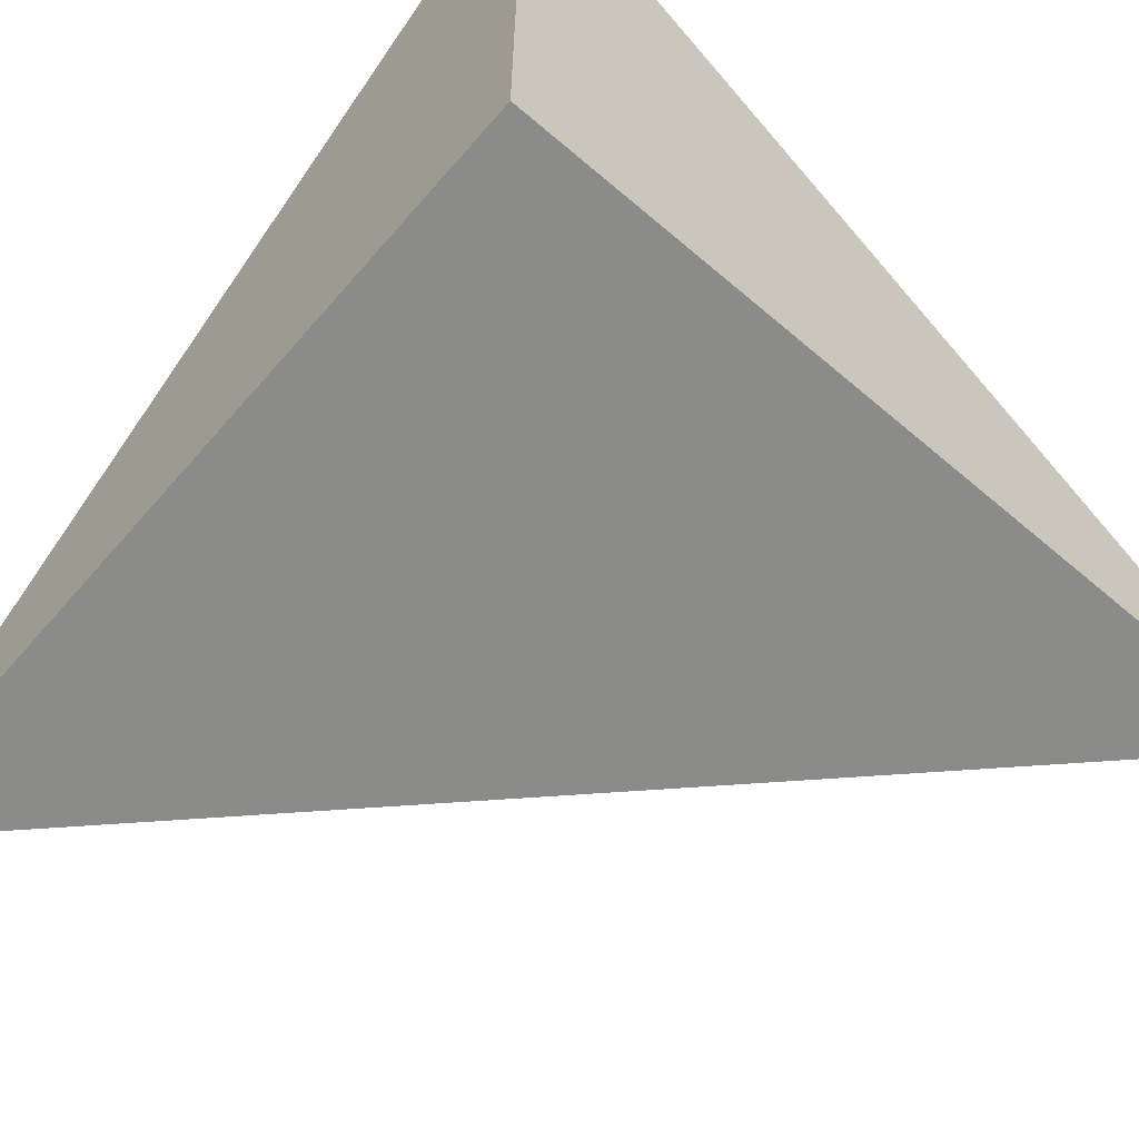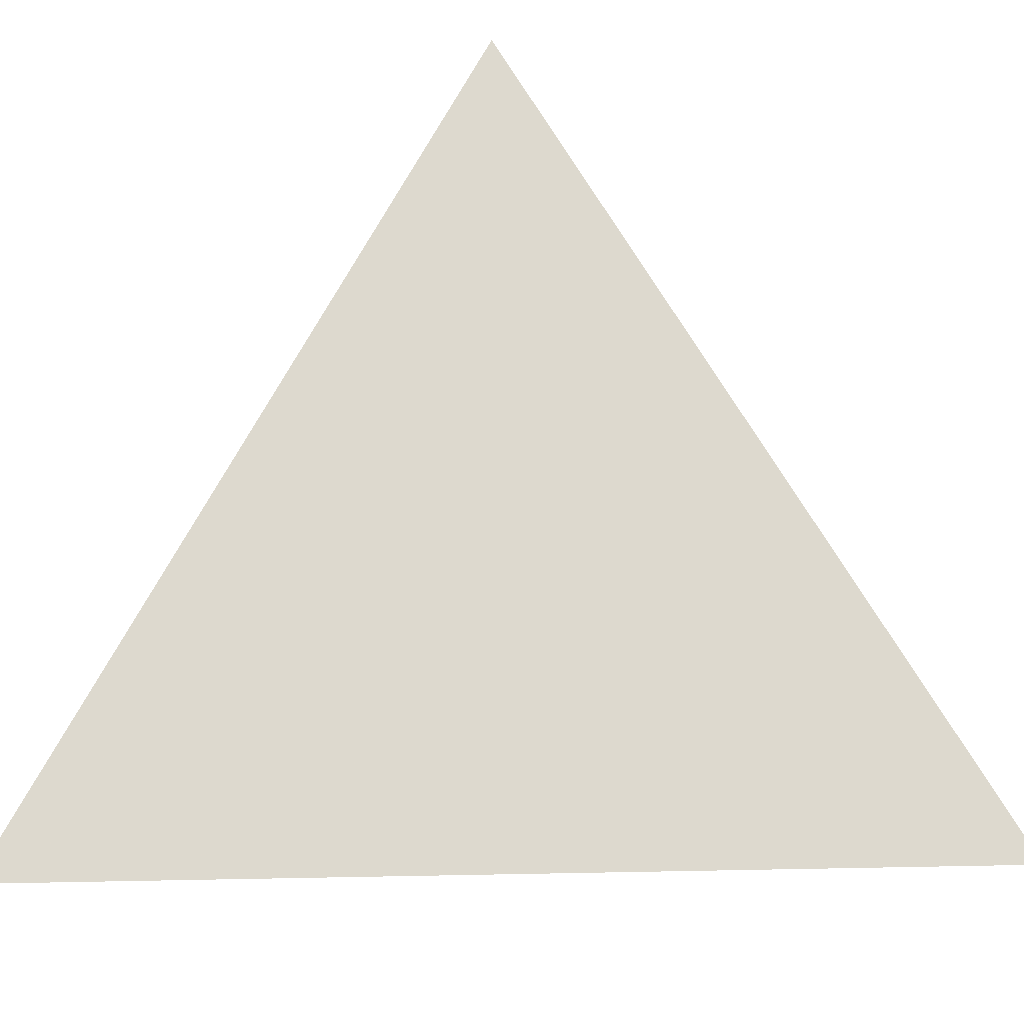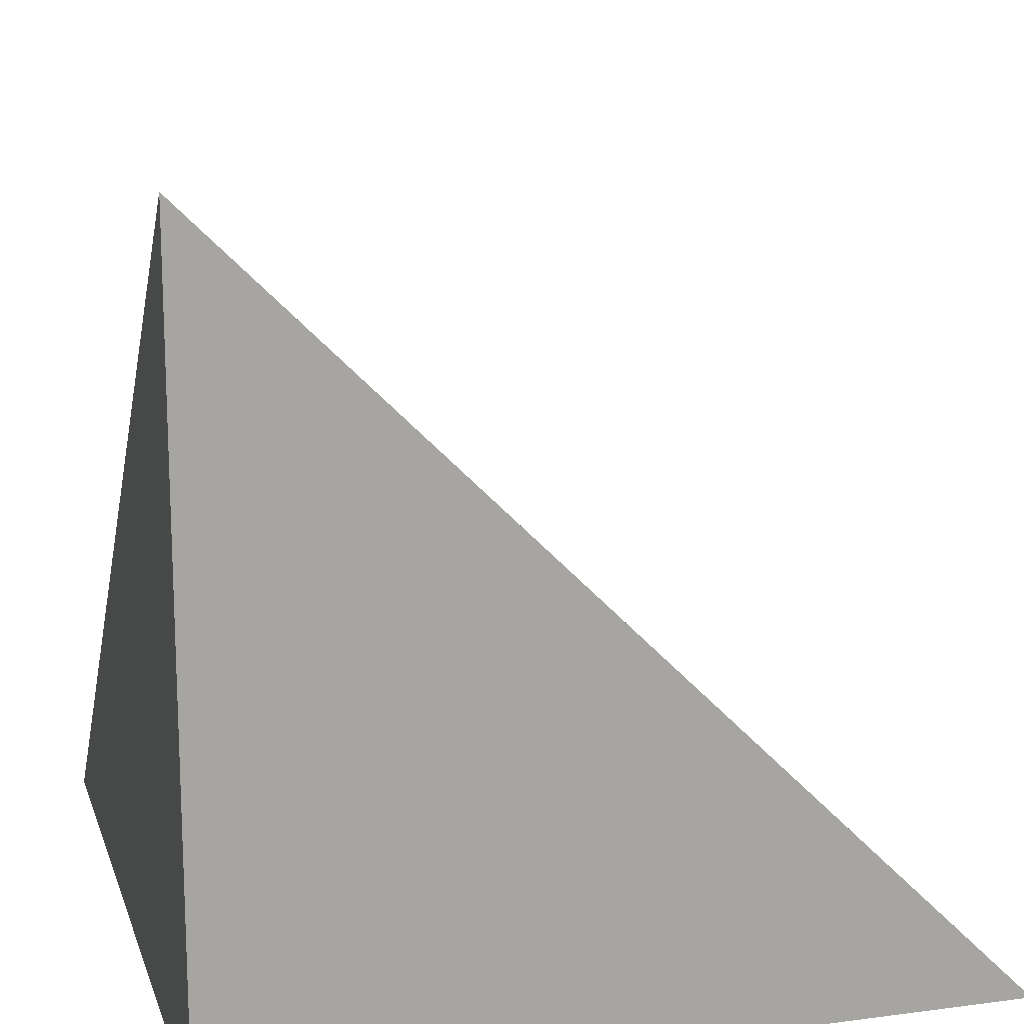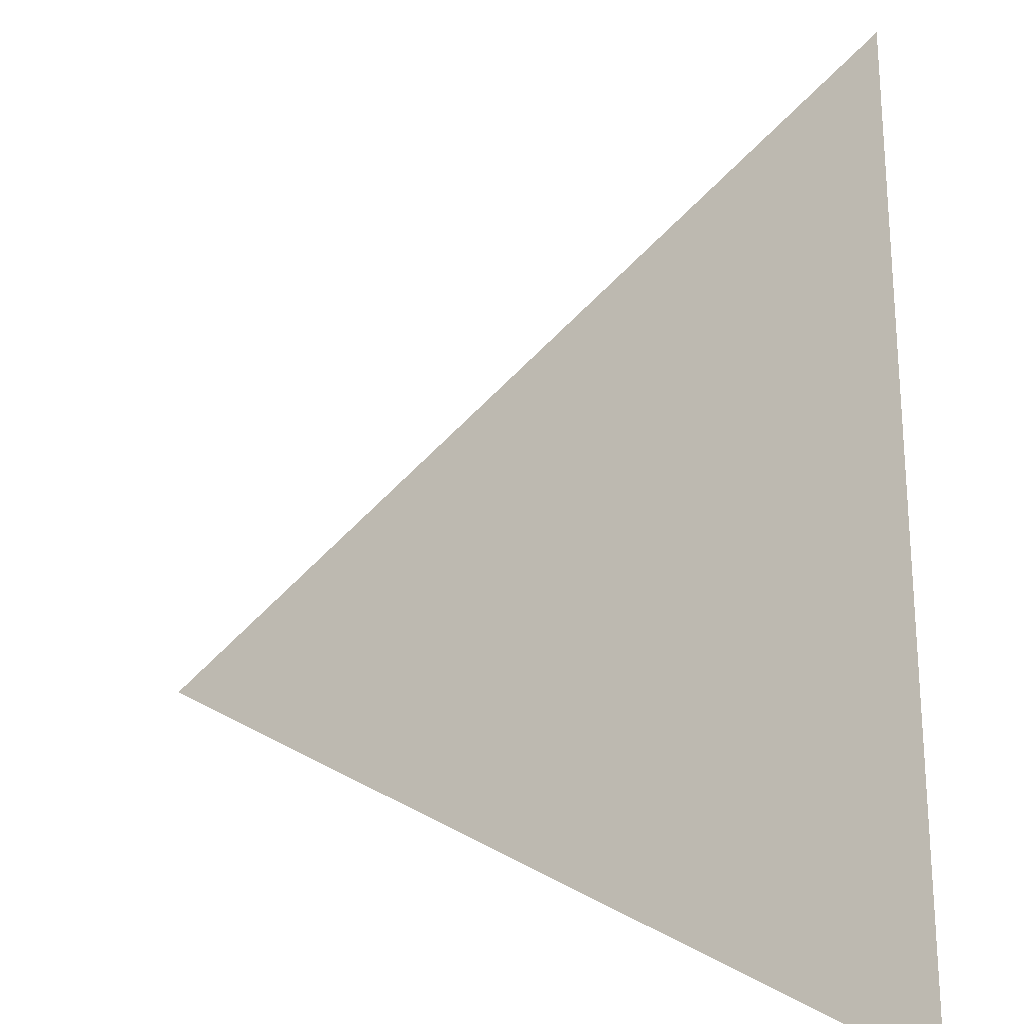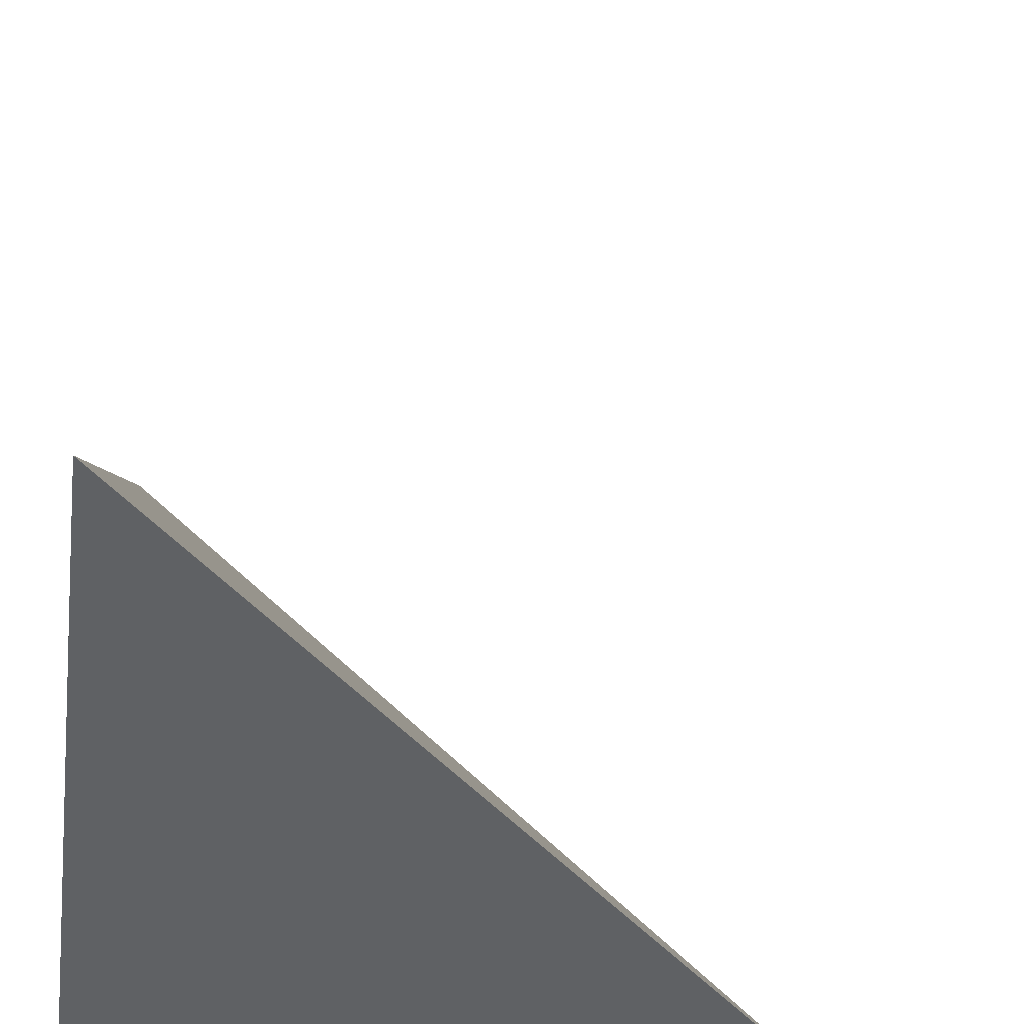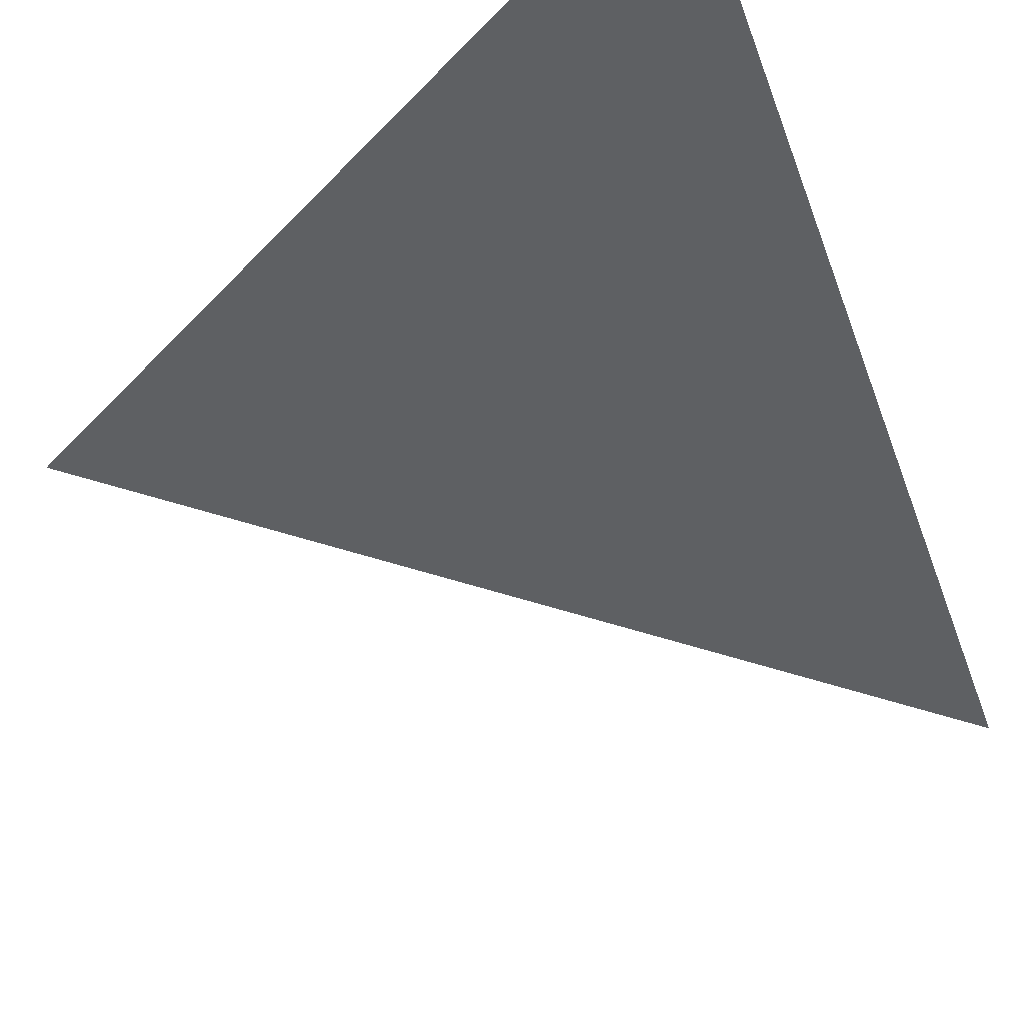
<metadata>
{"format":"obj","ext":"obj","renderer":"f3d","projection":"perspective","resolution":1024,"background":"white","views":[{"elev":-63.7,"azim":-40.8,"up":"+Z"},{"elev":17.4,"azim":132.6,"up":"+Z"},{"elev":15.6,"azim":-15.5,"up":"+Z"},{"elev":22.5,"azim":179.7,"up":"+Z"},{"elev":-45.9,"azim":-7.6,"up":"+Y"},{"elev":75.9,"azim":150.8,"up":"+Z"}]}
</metadata>
<code>
v  1  0.9991  1
v  2  0.9991  1
v  1  1.999  1
v  1  0.9991  2
f 1 3 2
f 1 4 3
f 1 2 4
f 2 3 4

</code>
